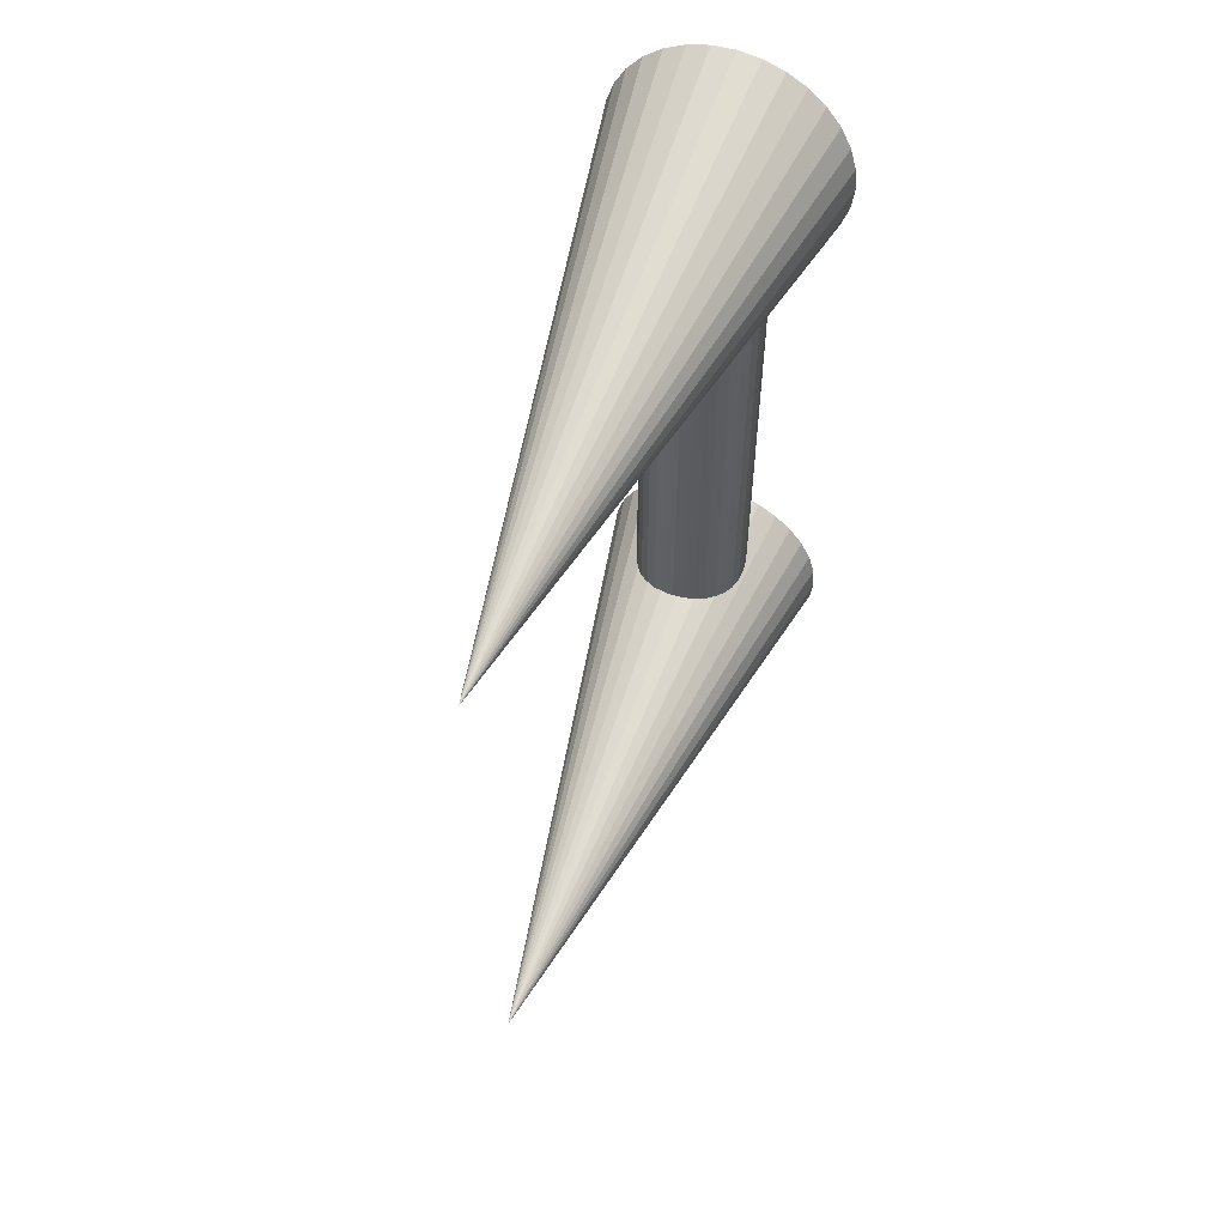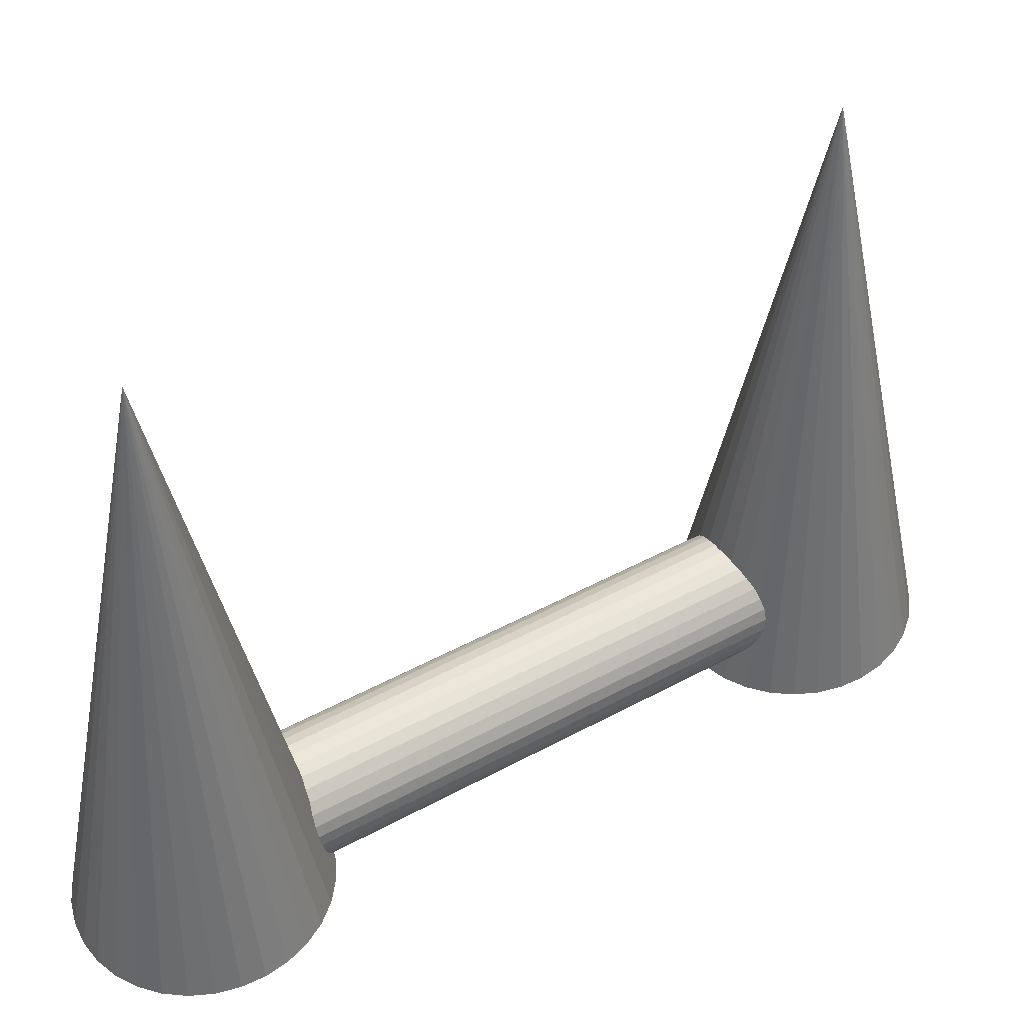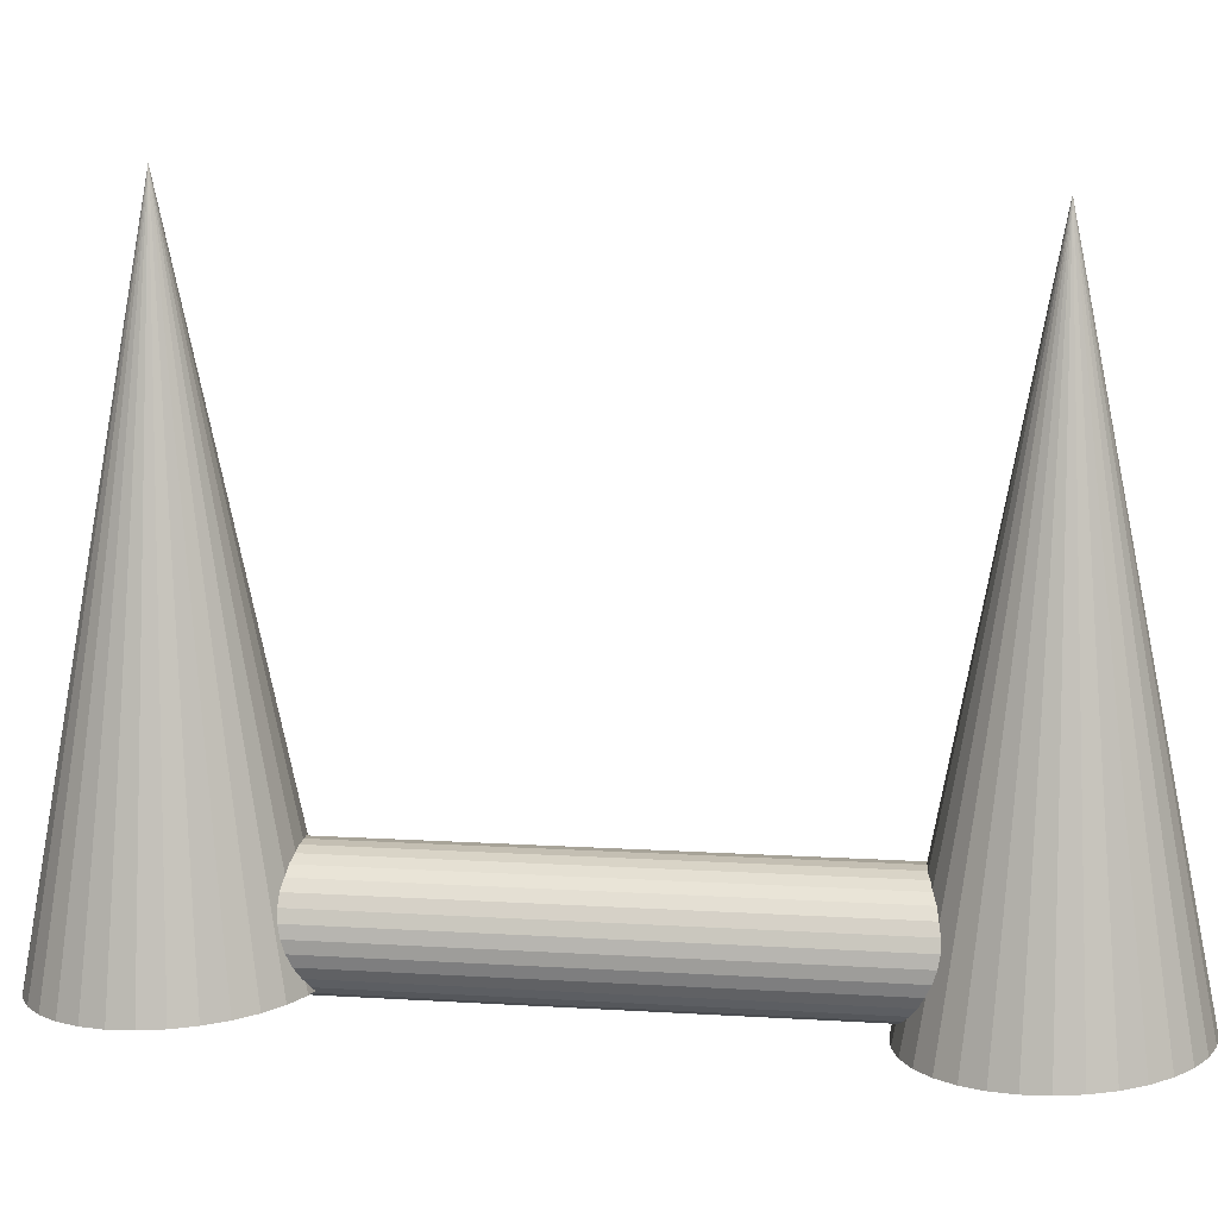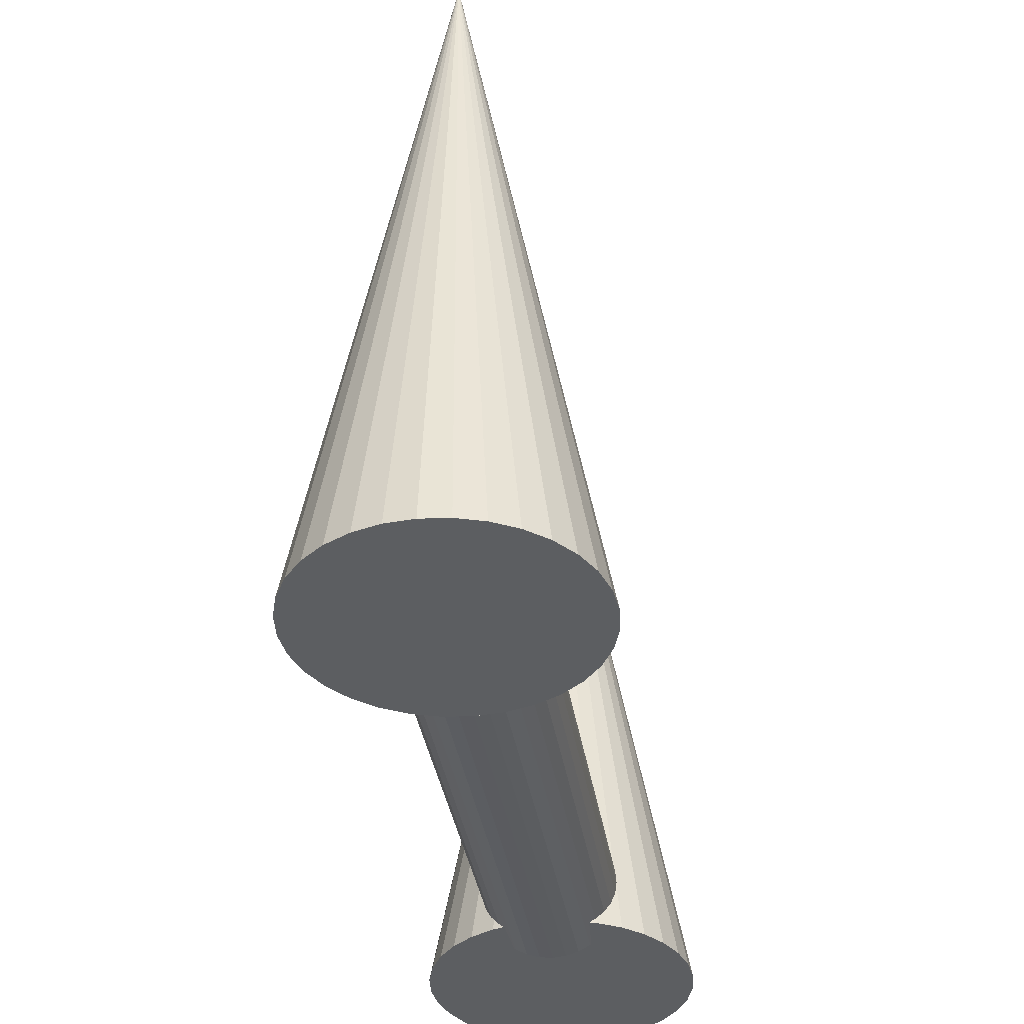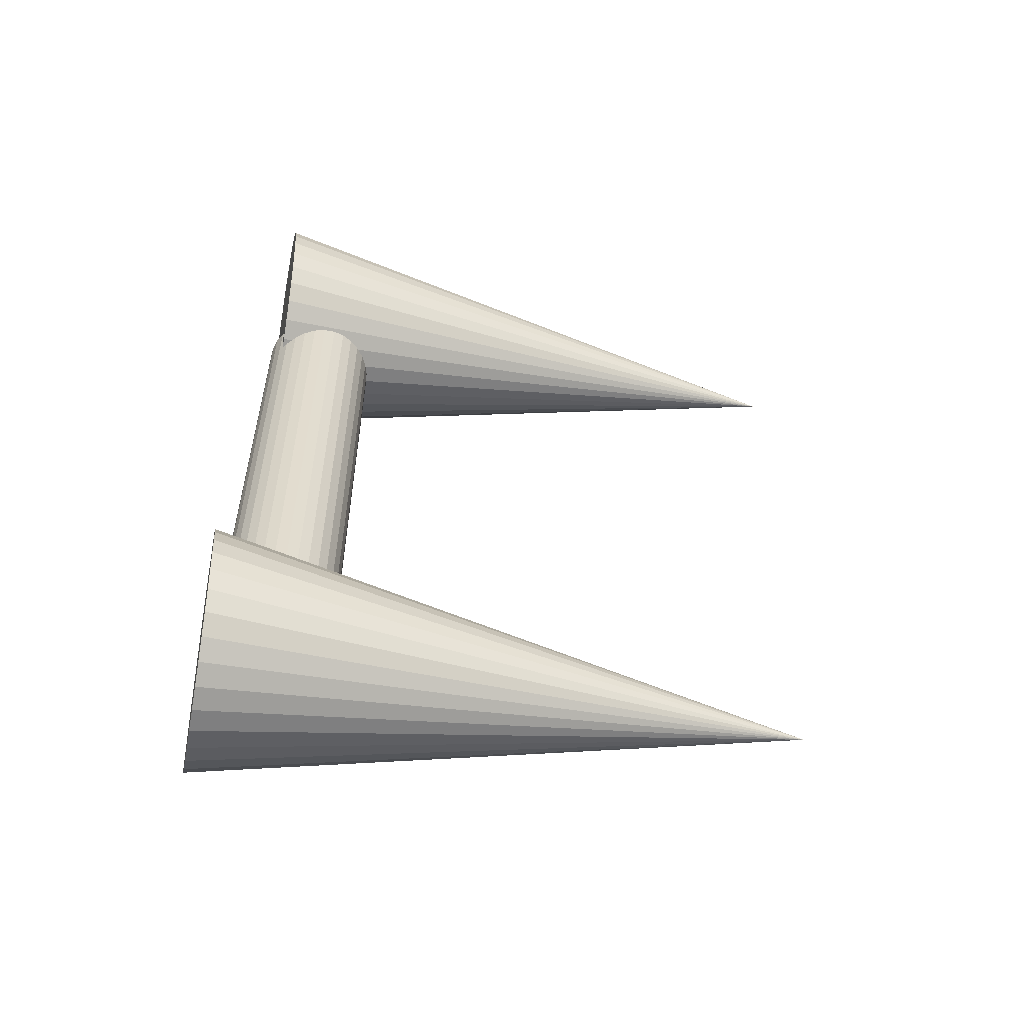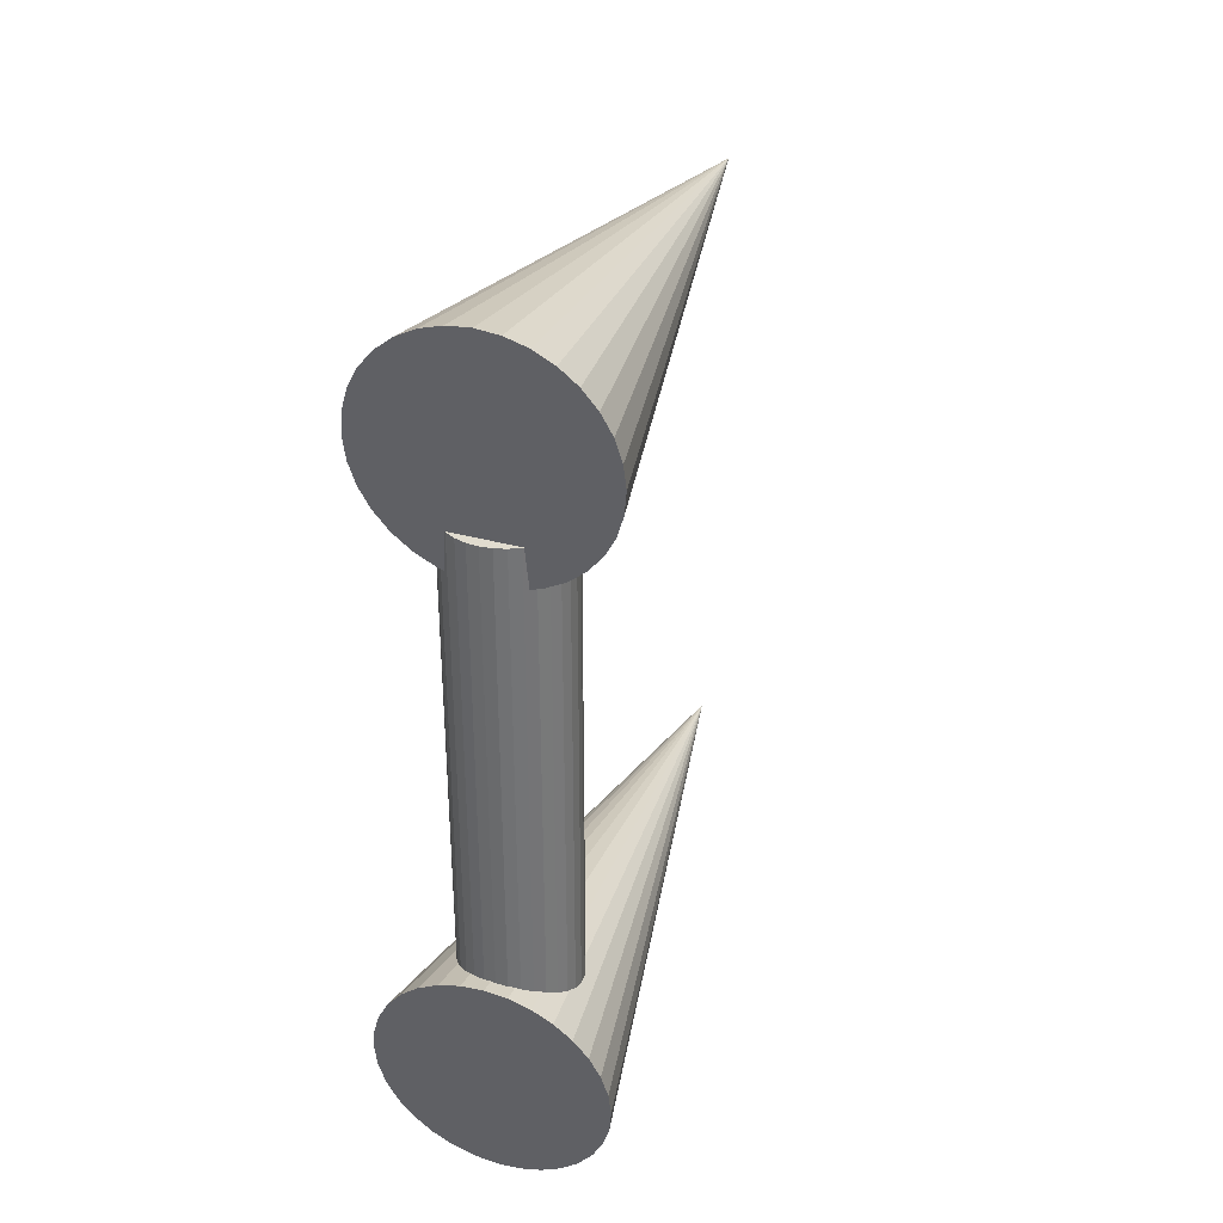
<metadata>
{"format":"obj","ext":"obj","renderer":"f3d","projection":"perspective","resolution":1024,"background":"white","views":[{"elev":57.6,"azim":-159.0,"up":"+Z"},{"elev":46.3,"azim":58.2,"up":"+Y"},{"elev":12.3,"azim":98.2,"up":"+Y"},{"elev":-34.0,"azim":-171.6,"up":"+Y"},{"elev":-56.2,"azim":78.8,"up":"+Z"},{"elev":34.3,"azim":20.5,"up":"+Z"}]}
</metadata>
<code>
o Cylinder
v 0 -0.5 -2.31
v 0.09755 -0.4904 2.31
v 0 -0.5 2.31
v 0.09755 -0.4904 -2.31
v 0.1913 -0.4619 2.31
v 0.1913 -0.4619 -2.31
v 0.2778 -0.4157 2.31
v 0.2778 -0.4157 -2.31
v 0.3536 -0.3536 2.31
v 0.3536 -0.3536 -2.31
v 0.4157 -0.2778 2.31
v 0.4157 -0.2778 -2.31
v 0.4619 -0.1913 2.31
v 0.4619 -0.1913 -2.31
v 0.4904 -0.09755 2.31
v 0.4904 -0.09755 -2.31
v 0.5 -0 2.31
v 0.5 0 -2.31
v 0.4904 0.09755 2.31
v 0.4904 0.09755 -2.31
v 0.4619 0.1913 2.31
v 0.4619 0.1913 -2.31
v 0.4157 0.2778 2.31
v 0.4157 0.2778 -2.31
v 0.3536 0.3536 2.31
v 0.3536 0.3536 -2.31
v 0.2778 0.4157 2.31
v 0.2778 0.4157 -2.31
v 0.1913 0.4619 2.31
v 0.1913 0.4619 -2.31
v 0.09755 0.4904 2.31
v 0.09755 0.4904 -2.31
v 0 0.5 2.31
v 0 0.5 -2.31
v -0.09755 0.4904 2.31
v -0.09755 0.4904 -2.31
v -0.1913 0.4619 2.31
v -0.1913 0.4619 -2.31
v -0.2778 0.4157 2.31
v -0.2778 0.4157 -2.31
v -0.3536 0.3536 2.31
v -0.3536 0.3536 -2.31
v -0.4157 0.2778 2.31
v -0.4157 0.2778 -2.31
v -0.4619 0.1913 2.31
v -0.4619 0.1913 -2.31
v -0.4904 0.09755 2.31
v -0.4904 0.09755 -2.31
v -0.5 -1e-06 2.31
v -0.5 0 -2.31
v -0.4904 -0.09755 2.31
v -0.4904 -0.09755 -2.31
v -0.4619 -0.1913 2.31
v -0.4619 -0.1913 -2.31
v -0.4157 -0.2778 2.31
v -0.4157 -0.2778 -2.31
v -0.3536 -0.3536 2.31
v -0.3536 -0.3536 -2.31
v -0.2778 -0.4157 2.31
v -0.2778 -0.4157 -2.31
v -0.1913 -0.4619 2.31
v -0.1913 -0.4619 -2.31
v -0.09754 -0.4904 2.31
v -0.09754 -0.4904 -2.31
v -0.1784 -0.3867 1.939
v 0.01667 4.694 2.965
v 0.01667 -0.3856 1.92
v -0.03902 -0.517 -3.577
v -0.03902 4.563 -2.532
v 0.1561 -0.5181 -3.558
v -0.366 -0.39 1.996
v 0.3437 -0.5214 -3.501
v -0.5389 -0.3953 2.089
v 0.5166 -0.5268 -3.409
v -0.6904 -0.4025 2.213
v 0.6681 -0.534 -3.284
v -0.8148 -0.4113 2.365
v 0.7925 -0.5427 -3.133
v -0.9072 -0.4213 2.537
v 0.8849 -0.5527 -2.96
v -0.9641 -0.4321 2.725
v 0.9418 -0.5636 -2.772
v -0.9833 -0.4434 2.92
v 0.961 -0.5749 -2.577
v -0.9641 -0.4547 3.115
v 0.9418 -0.5861 -2.382
v -0.9072 -0.4655 3.303
v 0.8849 -0.597 -2.195
v -0.8148 -0.4755 3.475
v 0.7925 -0.607 -2.022
v -0.6904 -0.4843 3.627
v 0.6681 -0.6158 -1.87
v -0.5389 -0.4915 3.751
v 0.5166 -0.6229 -1.746
v -0.366 -0.4968 3.844
v 0.3437 -0.6283 -1.654
v -0.1784 -0.5001 3.901
v 0.1561 -0.6316 -1.597
v 0.01667 -0.5012 3.92
v -0.03902 -0.6327 -1.578
v 0.2118 -0.5001 3.901
v -0.2341 -0.6316 -1.597
v 0.3994 -0.4968 3.844
v -0.4217 -0.6283 -1.654
v 0.5722 -0.4915 3.751
v -0.5946 -0.6229 -1.746
v 0.7238 -0.4843 3.627
v -0.7461 -0.6158 -1.87
v 0.8481 -0.4755 3.475
v -0.8705 -0.607 -2.022
v 0.9406 -0.4655 3.303
v -0.9629 -0.597 -2.195
v 0.9975 -0.4547 3.115
v -1.02 -0.5861 -2.382
v 1.017 -0.4434 2.92
v -1.039 -0.5749 -2.577
v 0.9975 -0.4321 2.725
v -1.02 -0.5636 -2.772
v 0.9406 -0.4213 2.537
v -0.9629 -0.5527 -2.96
v 0.8481 -0.4113 2.365
v -0.8705 -0.5427 -3.133
v 0.7238 -0.4025 2.213
v -0.7461 -0.534 -3.284
v 0.5722 -0.3953 2.089
v -0.5946 -0.5268 -3.409
v 0.3994 -0.39 1.996
v -0.4217 -0.5214 -3.501
v 0.2118 -0.3867 1.939
v -0.2341 -0.5181 -3.558
f 1 2 3
f 4 5 2
f 6 7 5
f 8 9 7
f 10 11 9
f 12 13 11
f 14 15 13
f 16 17 15
f 18 19 17
f 20 21 19
f 22 23 21
f 24 25 23
f 26 27 25
f 28 29 27
f 30 31 29
f 32 33 31
f 34 35 33
f 36 37 35
f 38 39 37
f 40 41 39
f 42 43 41
f 44 45 43
f 46 47 45
f 48 49 47
f 50 51 49
f 52 53 51
f 54 55 53
f 56 57 55
f 58 59 57
f 60 61 59
f 54 38 22
f 62 63 61
f 64 3 63
f 15 31 47
f 65 66 67
f 68 69 70
f 71 66 65
f 70 69 72
f 73 66 71
f 72 69 74
f 75 66 73
f 74 69 76
f 77 66 75
f 76 69 78
f 79 66 77
f 78 69 80
f 81 66 79
f 80 69 82
f 83 66 81
f 82 69 84
f 85 66 83
f 84 69 86
f 87 66 85
f 86 69 88
f 89 66 87
f 88 69 90
f 91 66 89
f 90 69 92
f 93 66 91
f 92 69 94
f 95 66 93
f 94 69 96
f 97 66 95
f 96 69 98
f 99 66 97
f 98 69 100
f 101 66 99
f 100 69 102
f 103 66 101
f 102 69 104
f 105 66 103
f 104 69 106
f 107 66 105
f 106 69 108
f 109 66 107
f 108 69 110
f 111 66 109
f 110 69 112
f 113 66 111
f 112 69 114
f 115 66 113
f 114 69 116
f 117 66 115
f 116 69 118
f 119 66 117
f 118 69 120
f 121 66 119
f 120 69 122
f 123 66 121
f 122 69 124
f 125 66 123
f 124 69 126
f 127 66 125
f 126 69 128
f 129 66 127
f 67 66 129
f 128 69 130
f 73 71 93
f 130 69 68
f 126 128 106
f 1 4 2
f 4 6 5
f 6 8 7
f 8 10 9
f 10 12 11
f 12 14 13
f 14 16 15
f 16 18 17
f 18 20 19
f 20 22 21
f 22 24 23
f 24 26 25
f 26 28 27
f 28 30 29
f 30 32 31
f 32 34 33
f 34 36 35
f 36 38 37
f 38 40 39
f 40 42 41
f 42 44 43
f 44 46 45
f 46 48 47
f 48 50 49
f 50 52 51
f 52 54 53
f 54 56 55
f 56 58 57
f 58 60 59
f 60 62 61
f 6 4 1
f 1 64 6
f 64 62 6
f 62 60 58
f 58 56 54
f 54 52 50
f 50 48 54
f 48 46 54
f 46 44 38
f 44 42 38
f 42 40 38
f 38 36 34
f 34 32 30
f 30 28 26
f 26 24 22
f 22 20 18
f 18 16 22
f 16 14 22
f 14 12 10
f 10 8 6
f 62 58 6
f 58 54 6
f 38 34 22
f 34 30 22
f 30 26 22
f 14 10 22
f 10 6 22
f 54 46 38
f 6 54 22
f 62 64 63
f 64 1 3
f 63 3 2
f 2 5 7
f 7 9 11
f 11 13 7
f 13 15 7
f 15 17 19
f 19 21 15
f 21 23 15
f 23 25 31
f 25 27 31
f 27 29 31
f 31 33 35
f 35 37 39
f 39 41 43
f 43 45 47
f 47 49 51
f 51 53 55
f 55 57 63
f 57 59 63
f 59 61 63
f 63 2 7
f 31 35 47
f 35 39 47
f 39 43 47
f 47 51 63
f 51 55 63
f 63 7 15
f 15 23 31
f 63 15 47
f 65 67 99
f 67 129 101
f 129 127 101
f 127 125 103
f 101 127 103
f 125 123 107
f 123 121 109
f 121 119 109
f 119 117 111
f 109 119 111
f 117 115 113
f 113 111 117
f 109 107 123
f 107 105 125
f 105 103 125
f 101 99 67
f 99 97 65
f 97 95 65
f 95 93 71
f 65 95 71
f 93 91 75
f 91 89 77
f 89 87 77
f 87 85 79
f 77 87 79
f 85 83 81
f 81 79 85
f 77 75 91
f 75 73 93
f 130 68 100
f 68 70 98
f 70 72 98
f 72 74 96
f 98 72 96
f 74 76 92
f 76 78 90
f 78 80 90
f 80 82 88
f 90 80 88
f 82 84 86
f 86 88 82
f 90 92 76
f 92 94 74
f 94 96 74
f 98 100 68
f 100 102 130
f 102 104 130
f 104 106 128
f 130 104 128
f 106 108 124
f 108 110 122
f 110 112 122
f 112 114 120
f 122 112 120
f 114 116 118
f 118 120 114
f 122 124 108
f 124 126 106

</code>
